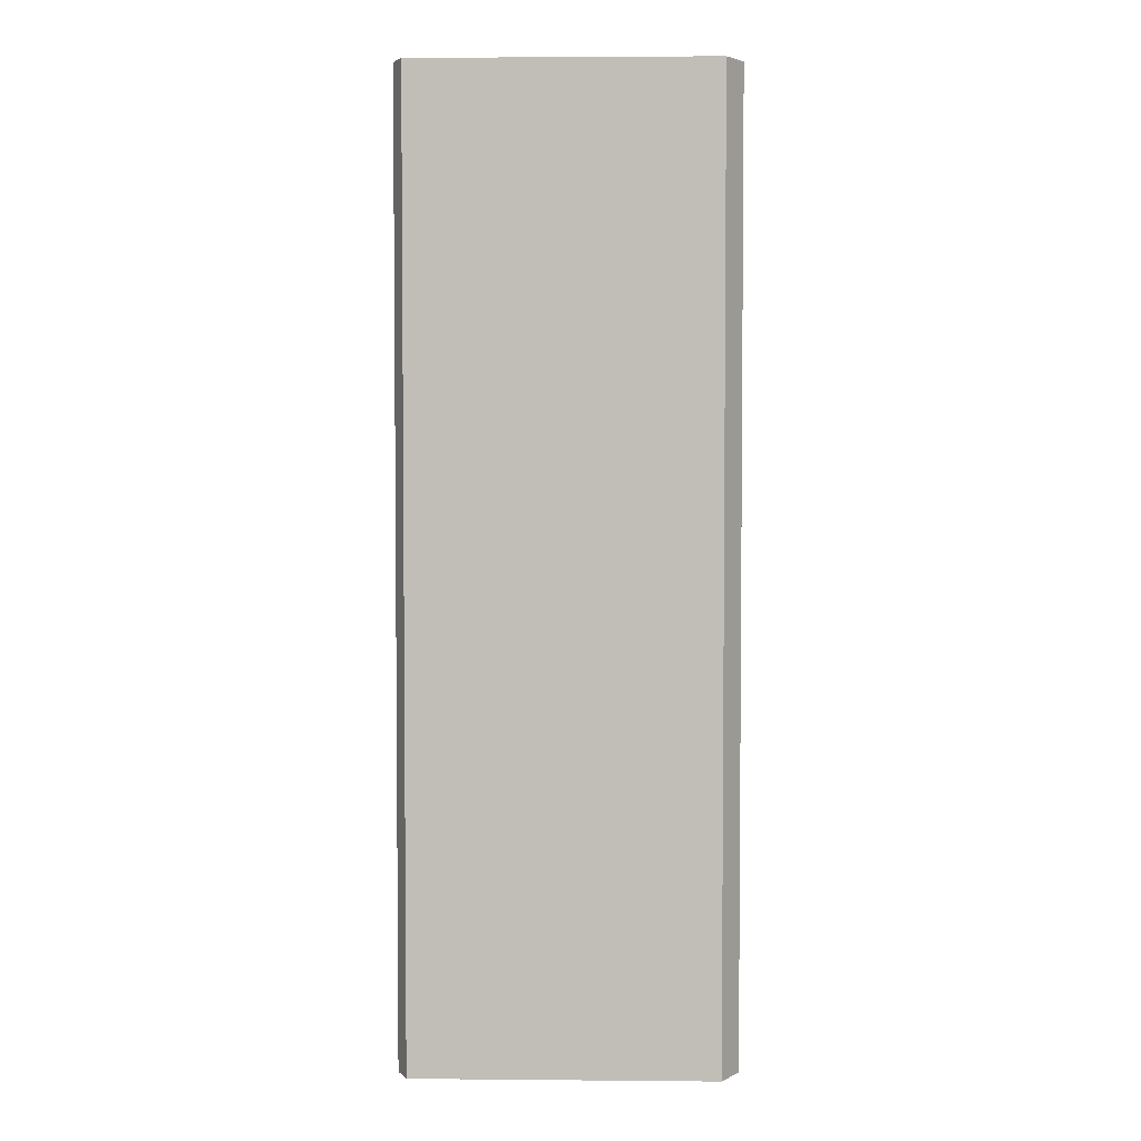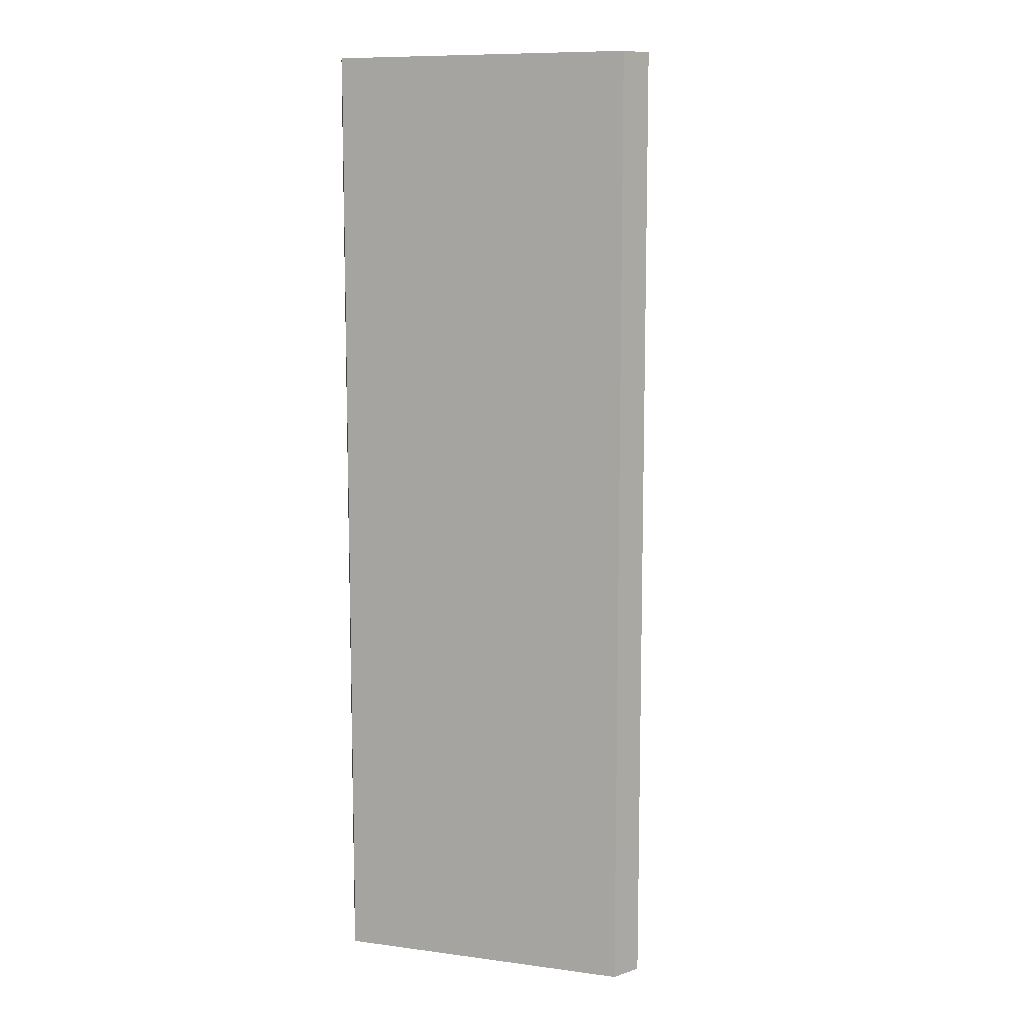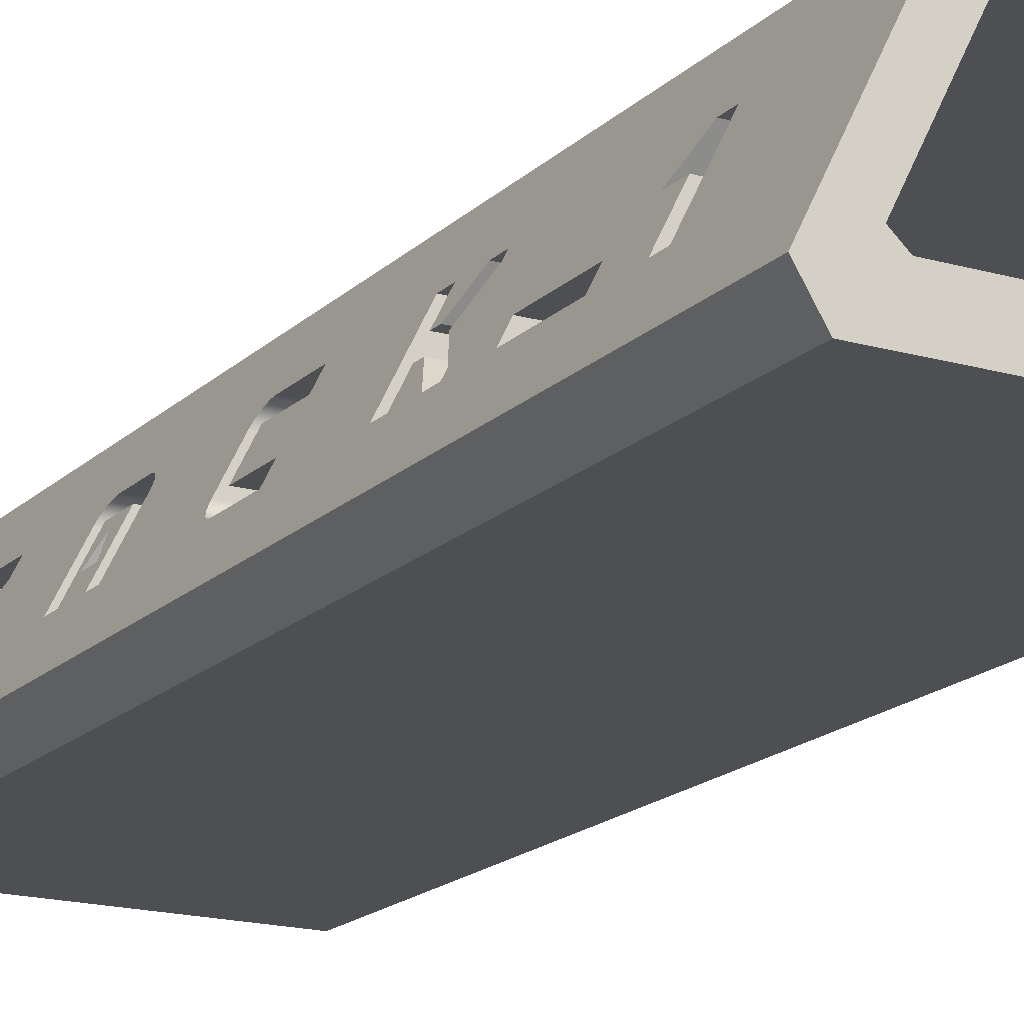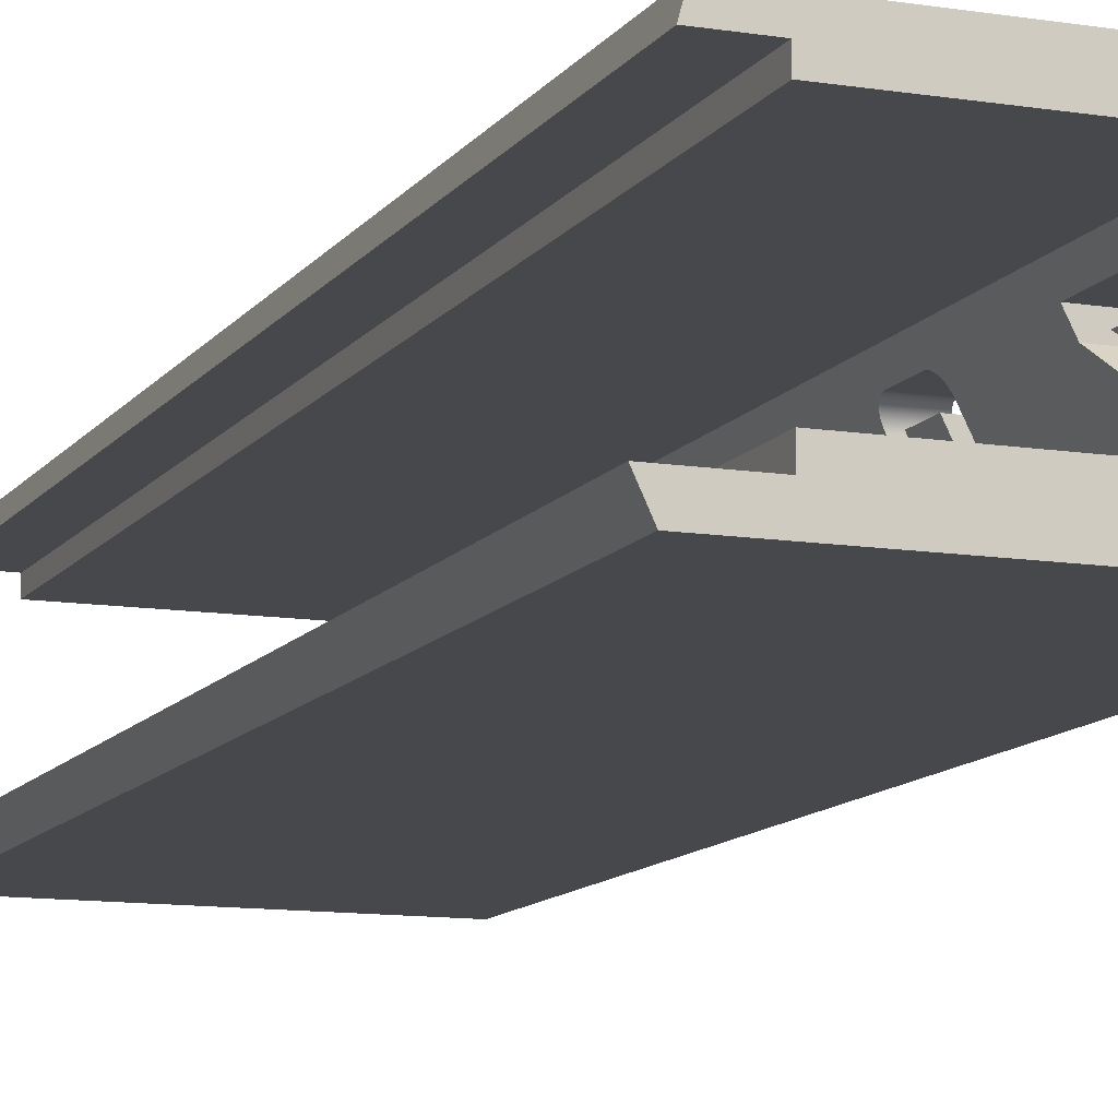
<metadata>
{"format":"obj","ext":"obj","renderer":"f3d","projection":"perspective","resolution":1024,"background":"white","views":[{"elev":3.5,"azim":1.7,"up":"+Z"},{"elev":9.7,"azim":18.7,"up":"+Z"},{"elev":-17.5,"azim":150.3,"up":"+Y"},{"elev":-11.3,"azim":-21.3,"up":"+Y"}]}
</metadata>
<code>
g default
v -0.1929 1.634 8.5
v -0.1929 1.634 -8.5
v -3.045 1.635 -8.5
v -3.045 1.635 8.5
v 1.355 -0.315 -0.4632
v 1.218 -0.03926 -0.4632
v 0.6456 -0.03926 -0.4632
v 0.7839 -0.315 -0.4632
v 0.7839 -0.315 0.4051
v 1.355 -0.315 0.4051
v 0.2188 0.8121 -0.4632
v 0.3609 0.5287 -0.4632
v 0.9362 0.5287 -0.4632
v 0.7956 0.8121 -0.4632
v 1.214 -0.03214 0.3778
v 0.6421 -0.03214 0.3778
v 0.3574 0.5358 0.3778
v 0.9328 0.5358 0.3778
v 0.7812 -0.3097 0.4541
v 1.352 -0.3097 0.4541
v 0.7742 -0.2958 0.5003
v 1.345 -0.2958 0.5003
v 0.7957 0.8121 0.4051
v 0.2188 0.8121 0.4051
v 0.7629 -0.2732 0.5424
v 1.334 -0.2732 0.5424
v 0.7475 -0.2424 0.5797
v 1.319 -0.2424 0.5797
v 0.7288 -0.2051 0.6105
v 1.3 -0.2051 0.6105
v 0.7077 -0.163 0.6331
v 1.279 -0.163 0.6331
v 0.6845 -0.1168 0.647
v 1.256 -0.1168 0.647
v 0.66 -0.06776 0.6524
v 1.232 -0.06776 0.6524
v 1.429 -1.602 -8.5
v 1.663 -1.223 8.5
v 1.429 -1.602 8.5
v 1.011 -0.7683 8.5
v 1.011 -0.7684 -8.5
v 0.8128 -0.9466 8.5
v 0.3872 1.633 8.5
v 0.3872 1.633 -8.5
v 0.7984 0.8067 0.4541
v 0.2215 0.8067 0.4541
v 0.9345 -0.6159 -8.5
v 0.935 -0.6159 8.5
v 0.2285 0.7928 0.5003
v 0.8053 0.7928 0.5003
v 0.2398 0.7703 0.5424
v 0.8165 0.7703 0.5424
v -3.712 -1.223 8.5
v -4.063 -1.223 8.5
v -3.885 -1.603 8.5
v 0.2552 0.7394 0.5797
v 0.8318 0.7394 0.5797
v 0.3428 0.5648 0.6524
v 0.3182 0.6138 0.647
v 0.8941 0.6138 0.647
v 0.9184 0.5648 0.6524
v 0.274 0.7021 0.6105
v 0.8503 0.7021 0.6105
v 0.295 0.6601 0.6331
v 0.8712 0.6601 0.6331
v 1.663 -1.223 -8.5
v 1.741 -1.096 8.5
v 1.503 -0.6159 -8.5
v 1.504 -0.6159 8.5
v 0.07842 1.092 8.5
v 0.07842 1.092 -8.5
v 0.0925 1.064 8.5
v 0.9354 0.5311 3.107
v 0.9354 0.5311 2.808
v 0.6697 1.064 -8.5
v 0.5359 1.336 8.5
v 0.6715 1.064 8.5
v 1.069 0.2614 0.3778
v 0.5723 0.1071 0.3778
v 0.784 -0.315 2.529
v 0.784 -0.315 2.811
v 1.355 -0.315 2.811
v 1.355 -0.315 2.529
v -3.679 1.635 8.5
v -3.758 1.336 8.5
v -3.436 1.336 8.5
v -3.045 -1.603 8.5
v -3.045 -1.223 8.5
v 0.6901 -0.1279 2.809
v 0.5952 0.06142 2.807
v 1.165 0.06732 2.807
v 0.9186 0.5648 2.529
v 0.8943 0.6139 2.534
v 0.3182 0.6139 2.534
v 0.3428 0.5648 2.529
v 0.295 0.6602 2.548
v 0.8713 0.6602 2.548
v 0.5871 0.07755 0.6524
v 1.055 0.2885 0.6524
v 0.2739 0.7022 2.571
v 0.8504 0.7022 2.571
v 0.4782 0.2948 2.808
v 1.049 0.3017 2.808
v 0.2552 0.7395 2.602
v 0.8319 0.7395 2.602
v 0.2398 0.7703 2.64
v 0.8167 0.7703 2.64
v 0.2285 0.7928 2.682
v 0.8055 0.7928 2.682
v 0.2215 0.8068 2.728
v 0.7986 0.8068 2.728
v 0.6198 0.01239 2.944
v 0.6198 0.01239 3.289
v 1.193 0.01239 3.289
v 1.192 0.01239 2.944
v 0.4465 0.3579 3.116
v 1.021 0.3579 3.116
v 0.2188 0.8121 2.777
v 0.796 0.8121 2.777
v 0.784 -0.315 3.375
v 0.784 -0.315 3.654
v 1.355 -0.315 3.654
v 1.355 -0.315 3.375
v 0.5953 0.06128 3.379
v 1.165 0.06765 3.379
v 0.796 0.8121 3.407
v 0.2188 0.8121 3.407
v 0.4782 0.2949 3.377
v 1.049 0.3016 3.377
v 0.3597 0.5311 3.377
v 0.9354 0.5311 3.377
v 1.239 -1.223 8.5
v 1.072 -1.223 8.5
v 0.7987 0.8067 3.456
v 0.2215 0.8067 3.456
v 0.2285 0.7928 3.502
v 0.8056 0.7928 3.502
v 0.2398 0.7703 3.544
v 0.8168 0.7703 3.544
v 0.2553 0.7394 3.582
v 0.8321 0.7394 3.582
v 0.274 0.7021 3.612
v 0.8506 0.7021 3.612
v 0.3182 0.6138 3.649
v 0.295 0.6601 3.635
v 0.8715 0.6601 3.635
v 0.8944 0.6138 3.649
v 0.2174 1.336 8.5
v -0.04346 1.336 8.5
v 0.3597 0.5311 2.808
v 0.6447 -0.03726 5.472
v 0.7831 -0.3133 5.472
v 1.354 -0.3133 5.472
v 1.217 -0.03726 5.472
v -3.045 -0.9466 8.5
v -3.045 1.336 8.5
v 1.216 -0.0352 6.159
v 0.6437 -0.0352 6.159
v 0.7831 -0.3133 6.592
v 1.354 -0.3133 6.592
v 0.3512 0.5481 5.476
v 0.9271 0.5481 5.476
v 0.3428 0.5648 3.654
v 0.9187 0.5648 3.654
v 0.646 -0.03981 6.592
v 0.3571 0.5364 5.904
v 0.9329 0.5364 5.904
v 1.219 -0.03981 6.592
v 0.3571 0.5364 6.594
v 0.933 0.5364 6.594
v 0.9087 0.585 3.652
v 0.7981 0.8086 6.594
v 0.2206 0.8086 6.594
v 0.6885 -0.1247 2.529
v 0.9637 0.4739 2.529
v -3.045 1.092 8.5
v 0.2206 0.8086 5.476
v 0.8195 0.7652 5.476
v 0.798 0.8086 5.476
v 0.798 0.8086 5.915
v 1.199 -0.001704 -2.285
v 0.7949 0.8132 -2.285
v 0.7949 0.8132 -2.563
v 1.005 0.3887 -2.563
v 1.005 0.3887 -2.737
v 0.9984 0.403 -2.749
v 0.9885 0.4229 -2.766
v 0.9785 0.4429 -2.783
v 0.9585 0.4832 -2.816
v 0.9485 0.5035 -2.833
v 0.9384 0.5237 -2.85
v 0.9284 0.544 -2.867
v 0.7948 0.8132 -3.091
v 0.7948 0.8132 -3.372
v 0.8524 0.697 -3.372
v 1.075 0.2477 -2.995
v 1.092 0.2151 -3.022
v 1.12 0.1578 -3.07
v 1.149 0.1002 -3.119
v 1.177 0.04238 -3.167
v 1.206 -0.0154 -3.216
v 0.7961 0.8098 -6.237
v 0.7961 0.8098 -6.512
v 1.354 -0.3153 -6.512
v 0.09243 1.064 -8.5
v 0.2765 0.697 -3.372
v 0.2183 0.8132 -3.372
v 0.2183 0.8132 -3.091
v 0.355 0.5405 -2.864
v 0.3651 0.5202 -2.847
v 0.3753 0.5 -2.83
v 0.3854 0.4798 -2.813
v 0.2183 0.8132 -2.563
v 0.2183 0.8132 -2.285
v 0.4284 0.3941 -2.285
v 1.352 -0.3111 -5.416
v 1.355 -0.3161 -5.416
v 1.355 -0.3161 -4.183
v 1.292 -0.1893 -4.183
v 1.248 -0.1008 -3.288
v 1.263 -0.1298 -3.312
v 1.298 -0.2002 -3.372
v 1.355 -0.3161 -3.372
v 1.355 -0.3161 -3.091
v 1.355 -0.3161 -2.563
v 1.355 -0.3161 -2.285
v -3.045 -1.603 -8.5
v -3.045 1.092 -8.5
v 0.535 1.336 -8.5
v 1.741 -1.096 -8.5
v -3.885 -1.603 -8.5
v 1.145 0.1069 -2.737
v 1.145 0.1069 -2.563
v 0.4311 0.3887 -2.563
v 0.4311 0.3887 -2.737
v 0.8128 -0.9466 -8.5
v 0.4255 0.3998 -2.746
v 0.4156 0.4197 -2.763
v 0.4056 0.4396 -2.78
v 0.7844 -0.3161 -2.563
v 0.7844 -0.3161 -2.285
v 0.5723 0.1069 -2.737
v 0.5723 0.1069 -2.563
v -3.679 1.635 -8.5
v -3.045 1.336 -8.5
v -3.436 1.336 -8.5
v 0.5017 0.2477 -2.995
v 0.5196 0.2121 -3.025
v 0.5483 0.1549 -3.073
v -3.045 -0.9466 -8.5
v 0.5771 0.09737 -3.121
v 0.606 0.03959 -3.17
v -3.758 1.336 -8.5
v 0.635 -0.01811 -3.218
v 1.234 -0.07282 -3.264
v 0.6637 -0.07548 -3.267
v 0.7843 -0.3161 -3.372
v 0.7843 -0.3161 -3.091
v 0.6923 -0.1324 -3.315
v 0.7262 -0.2002 -3.372
v 0.2174 1.336 -8.5
v 0.6453 -0.03884 -4.183
v 0.6453 -0.03884 -5.416
v 1.217 -0.03884 -5.416
v 1.217 -0.03884 -4.183
v -0.04346 1.336 -8.5
v 0.7843 -0.3161 -5.416
v 0.7843 -0.3161 -4.183
v -3.045 -1.223 -8.5
v -3.712 -1.223 -8.5
v 1.238 -1.223 -8.5
v 1.072 -1.223 -8.5
v 1.022 0.3547 -5.861
v 0.448 0.3547 -5.861
v 0.2199 0.8098 -6.237
v 1.022 0.3545 -6.239
v 0.4481 0.3545 -6.239
v 0.2199 0.8098 -6.512
v -4.063 -1.223 -8.5
v 1.354 -0.3153 -6.239
v 0.7839 -0.3153 -6.239
v 0.7839 -0.3153 -6.512
g zack_wireHousing tri
f 1 2 4
f 4 2 3
f 5 6 8
f 8 6 7
f 8 9 5
f 5 9 10
f 11 12 14
f 14 12 13
f 6 15 7
f 7 15 16
f 17 18 12
f 12 18 13
f 19 20 9
f 9 20 10
f 21 22 19
f 19 22 20
f 14 23 11
f 11 23 24
f 25 26 21
f 21 26 22
f 27 28 25
f 25 28 26
f 29 30 27
f 27 30 28
f 31 32 29
f 29 32 30
f 33 34 31
f 31 34 32
f 35 36 33
f 33 36 34
f 38 39 66
f 66 39 37
f 42 40 236
f 236 40 41
f 2 1 44
f 44 1 43
f 45 46 23
f 23 46 24
f 40 48 41
f 41 48 47
f 46 45 49
f 49 45 50
f 49 50 51
f 51 50 52
f 53 54 55
f 51 52 56
f 56 52 57
f 59 60 58
f 58 60 61
f 56 57 62
f 62 57 63
f 64 65 59
f 59 65 60
f 62 63 64
f 64 63 65
f 67 38 230
f 230 38 66
f 68 69 230
f 230 69 67
f 72 70 205
f 205 70 71
f 82 91 115
f 74 73 103
f 73 117 103
f 115 91 117
f 117 91 103
f 76 77 229
f 229 77 75
f 44 43 229
f 229 43 76
f 15 78 16
f 17 79 18
f 18 79 78
f 78 79 16
f 80 81 83
f 83 81 82
f 84 85 86
f 55 87 53
f 53 87 88
f 90 91 89
f 82 81 91
f 89 91 81
f 92 93 95
f 95 93 94
f 96 94 97
f 97 94 93
f 58 61 98
f 61 99 98
f 36 35 99
f 35 98 99
f 91 90 103
f 103 90 102
f 100 96 101
f 101 96 97
f 104 100 105
f 105 100 101
f 106 104 107
f 107 104 105
f 108 106 109
f 109 106 107
f 110 108 111
f 111 108 109
f 112 113 115
f 115 113 114
f 116 112 117
f 117 112 115
f 118 110 119
f 119 110 111
f 116 117 113
f 113 117 114
f 120 121 123
f 123 121 122
f 124 120 125
f 125 120 123
f 125 129 124
f 124 129 128
f 119 126 118
f 118 126 127
f 129 131 128
f 128 131 130
f 132 133 39
f 134 135 126
f 126 135 127
f 135 134 136
f 136 134 137
f 136 137 138
f 138 137 139
f 38 132 39
f 138 139 140
f 140 139 141
f 140 141 142
f 142 141 143
f 145 146 144
f 144 146 147
f 142 143 145
f 145 143 146
f 148 149 70
f 77 76 72
f 72 76 70
f 70 76 148
f 148 76 43
f 88 87 133
f 133 87 39
f 150 74 102
f 102 74 103
f 151 152 154
f 154 152 153
f 155 88 42
f 42 88 133
f 156 4 86
f 86 4 84
f 154 157 151
f 151 157 158
f 150 130 74
f 74 130 73
f 130 131 73
f 152 159 153
f 153 159 160
f 161 158 162
f 162 158 157
f 163 164 121
f 121 164 122
f 166 167 165
f 165 167 168
f 165 168 159
f 159 168 160
f 166 169 167
f 167 169 170
f 144 147 163
f 164 163 171
f 163 147 171
f 170 169 172
f 172 169 173
f 95 174 92
f 92 174 175
f 83 175 80
f 174 80 175
f 156 176 149
f 149 176 70
f 4 156 1
f 1 156 149
f 42 133 40
f 40 133 132
f 40 132 67
f 67 132 38
f 48 40 69
f 69 40 67
f 69 77 48
f 48 77 72
f 149 148 1
f 1 148 43
f 177 161 179
f 162 178 161
f 161 178 179
f 172 173 180
f 173 177 180
f 179 180 177
f 89 112 90
f 113 128 116
f 128 130 116
f 130 150 116
f 150 102 116
f 116 102 112
f 102 90 112
f 40 152 41
f 128 113 124
f 136 138 177
f 158 161 151
f 138 140 177
f 140 142 177
f 124 113 120
f 142 145 177
f 145 144 177
f 177 144 161
f 144 163 161
f 98 35 174
f 215 241 79
f 163 121 161
f 161 121 151
f 151 121 152
f 152 121 41
f 121 120 41
f 243 242 240
f 242 258 240
f 16 79 7
f 79 241 7
f 7 241 8
f 277 281 274
f 274 281 267
f 174 35 80
f 35 33 80
f 33 31 80
f 113 112 120
f 112 89 120
f 89 81 120
f 120 81 41
f 81 80 41
f 31 29 80
f 29 27 80
f 8 241 9
f 258 257 240
f 268 267 257
f 281 282 267
f 27 25 80
f 282 41 267
f 25 21 80
f 267 41 257
f 21 19 80
f 257 41 240
f 19 9 80
f 80 9 41
f 240 41 241
f 9 241 41
f 77 180 75
f 180 179 75
f 68 75 204
f 204 75 203
f 99 61 175
f 181 182 78
f 175 61 92
f 171 147 178
f 18 78 13
f 78 182 13
f 13 182 14
f 184 185 183
f 185 186 183
f 186 187 183
f 187 188 183
f 188 189 183
f 189 190 183
f 190 191 183
f 191 192 183
f 192 193 183
f 178 147 179
f 92 61 93
f 61 60 93
f 147 146 179
f 93 60 97
f 60 65 97
f 196 197 195
f 201 202 200
f 146 143 179
f 197 198 195
f 200 202 199
f 199 202 198
f 198 202 195
f 195 202 194
f 97 65 101
f 65 63 101
f 143 141 179
f 101 63 105
f 14 182 23
f 202 203 194
f 63 57 105
f 141 139 179
f 203 75 194
f 105 57 107
f 57 52 107
f 139 137 179
f 194 75 193
f 107 52 109
f 52 50 109
f 137 134 179
f 193 75 183
f 109 50 111
f 50 45 111
f 134 126 179
f 179 126 75
f 126 119 75
f 119 111 75
f 183 75 182
f 45 23 111
f 111 23 75
f 23 182 75
f 152 40 159
f 166 165 169
f 40 72 159
f 159 72 165
f 165 72 169
f 169 72 173
f 72 205 173
f 173 205 177
f 41 282 205
f 282 278 205
f 79 17 215
f 17 12 215
f 174 95 98
f 98 95 58
f 215 12 214
f 12 11 214
f 234 213 235
f 235 213 237
f 237 213 238
f 238 213 239
f 239 213 212
f 212 213 211
f 211 213 210
f 210 213 209
f 209 213 208
f 58 95 59
f 95 94 59
f 59 94 64
f 94 96 64
f 247 206 248
f 256 254 275
f 254 252 275
f 252 251 275
f 248 206 249
f 251 249 275
f 249 206 275
f 206 207 275
f 64 96 62
f 96 100 62
f 62 100 56
f 100 104 56
f 136 177 135
f 11 24 214
f 278 275 205
f 56 104 51
f 104 106 51
f 135 177 127
f 177 205 127
f 127 205 118
f 118 205 110
f 110 205 108
f 108 205 106
f 275 207 205
f 51 106 49
f 207 208 205
f 49 106 46
f 208 213 205
f 213 214 205
f 46 106 24
f 106 205 24
f 214 24 205
f 180 77 172
f 157 154 162
f 167 170 168
f 220 221 219
f 221 222 219
f 77 69 172
f 172 69 170
f 170 69 168
f 168 69 160
f 69 68 160
f 160 68 153
f 78 15 181
f 15 6 181
f 175 83 99
f 99 83 36
f 178 162 171
f 171 162 164
f 216 217 68
f 36 83 34
f 73 131 117
f 131 129 117
f 117 129 114
f 129 125 114
f 125 123 114
f 181 6 226
f 6 5 226
f 164 162 122
f 162 154 122
f 154 153 122
f 153 68 122
f 122 68 123
f 219 222 218
f 222 223 218
f 233 225 232
f 232 225 224
f 34 83 32
f 114 123 115
f 115 123 82
f 123 68 82
f 82 68 83
f 32 83 30
f 30 83 28
f 5 10 226
f 217 218 68
f 224 225 223
f 28 83 26
f 218 223 68
f 26 83 22
f 223 225 68
f 22 83 20
f 225 226 68
f 68 226 83
f 226 10 83
f 10 20 83
f 39 87 37
f 37 87 227
f 71 70 228
f 228 70 176
f 183 182 213
f 213 182 214
f 87 55 227
f 227 55 231
f 185 184 235
f 235 184 234
f 185 235 186
f 186 235 237
f 186 237 187
f 187 237 238
f 187 238 188
f 188 238 239
f 212 189 239
f 239 189 188
f 189 212 190
f 190 212 211
f 190 211 191
f 191 211 210
f 226 225 241
f 241 225 240
f 191 210 192
f 192 210 209
f 233 232 243
f 243 232 242
f 192 209 193
f 193 209 208
f 4 3 84
f 84 3 244
f 245 228 156
f 156 228 176
f 246 245 86
f 86 245 156
f 194 193 207
f 207 193 208
f 197 196 248
f 248 196 247
f 198 197 249
f 249 197 248
f 250 155 236
f 236 155 42
f 195 194 206
f 206 194 207
f 199 198 251
f 251 198 249
f 200 199 252
f 252 199 251
f 213 234 183
f 183 234 184
f 84 244 85
f 85 244 253
f 201 200 254
f 254 200 252
f 253 246 85
f 85 246 86
f 255 201 256
f 256 201 254
f 256 259 255
f 221 220 259
f 255 259 220
f 224 223 258
f 258 223 257
f 222 221 260
f 260 221 259
f 225 233 240
f 240 233 243
f 223 222 257
f 257 222 260
f 226 241 181
f 214 182 215
f 182 181 215
f 181 241 215
f 224 258 232
f 232 258 242
f 196 195 247
f 247 195 206
f 229 261 44
f 262 263 265
f 265 263 264
f 266 261 71
f 218 217 268
f 268 217 267
f 88 155 269
f 269 155 250
f 53 88 270
f 270 88 269
f 271 66 37
f 272 271 37
f 273 274 202
f 202 274 275
f 273 276 274
f 274 276 277
f 203 202 278
f 278 202 275
f 54 53 279
f 279 53 270
f 218 268 219
f 262 265 268
f 265 219 268
f 280 281 276
f 276 281 277
f 54 279 55
f 55 279 231
f 278 282 203
f 203 282 204
f 280 204 281
f 281 204 282
f 244 246 253
f 44 261 2
f 2 261 266
f 263 267 264
f 217 216 267
f 267 216 264
f 205 75 41
f 41 75 68
f 279 270 231
f 47 68 41
f 41 68 230
f 41 230 271
f 271 230 66
f 236 41 272
f 272 41 271
f 266 245 2
f 2 245 3
f 245 266 228
f 228 266 71
f 245 246 3
f 3 246 244
f 272 269 236
f 236 269 250
f 37 227 272
f 272 227 269
f 75 205 229
f 205 71 229
f 71 261 229
f 269 227 270
f 270 227 231
f 267 263 274
f 275 274 256
f 256 274 259
f 259 274 260
f 257 260 268
f 268 260 262
f 260 274 262
f 274 263 262
f 202 201 273
f 201 255 273
f 255 220 273
f 219 265 220
f 220 265 273
f 265 264 273
f 276 273 280
f 273 264 280
f 264 216 280
f 216 68 280
f 68 204 280

</code>
